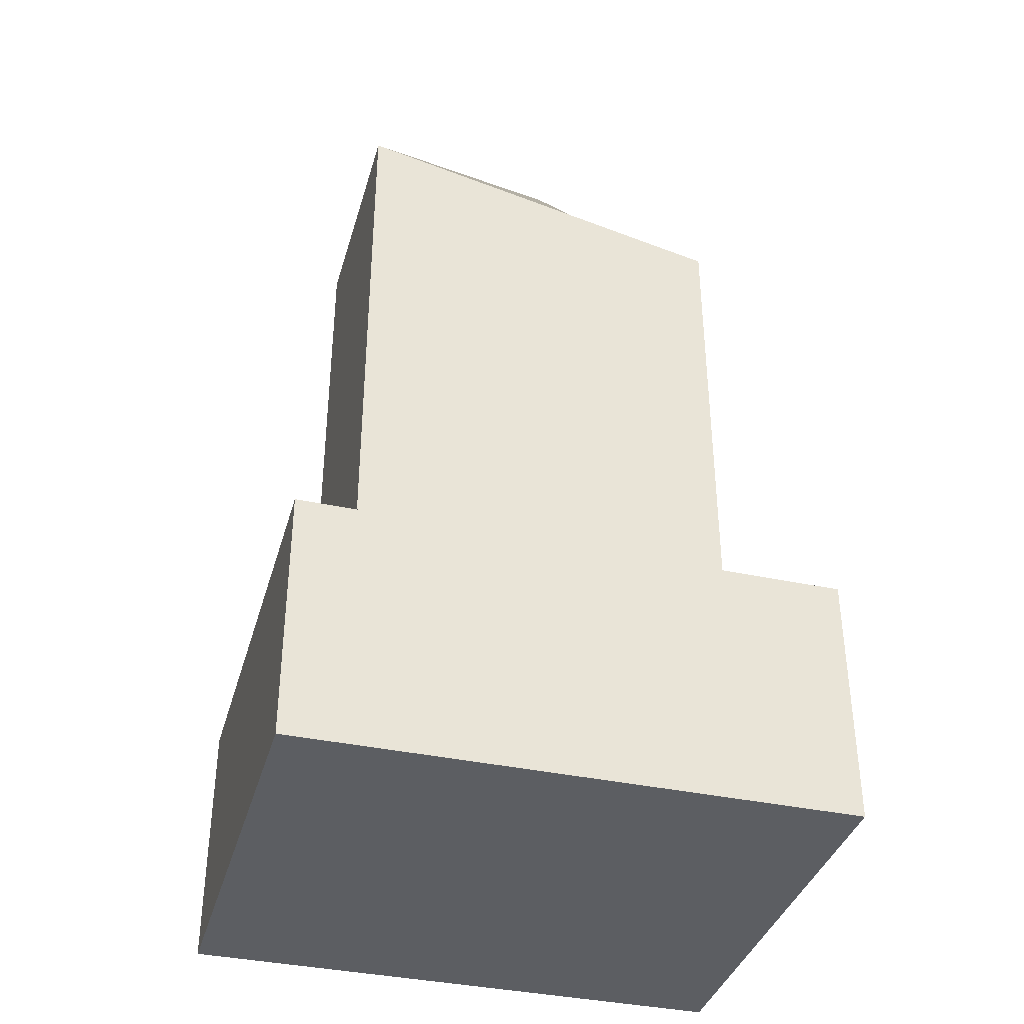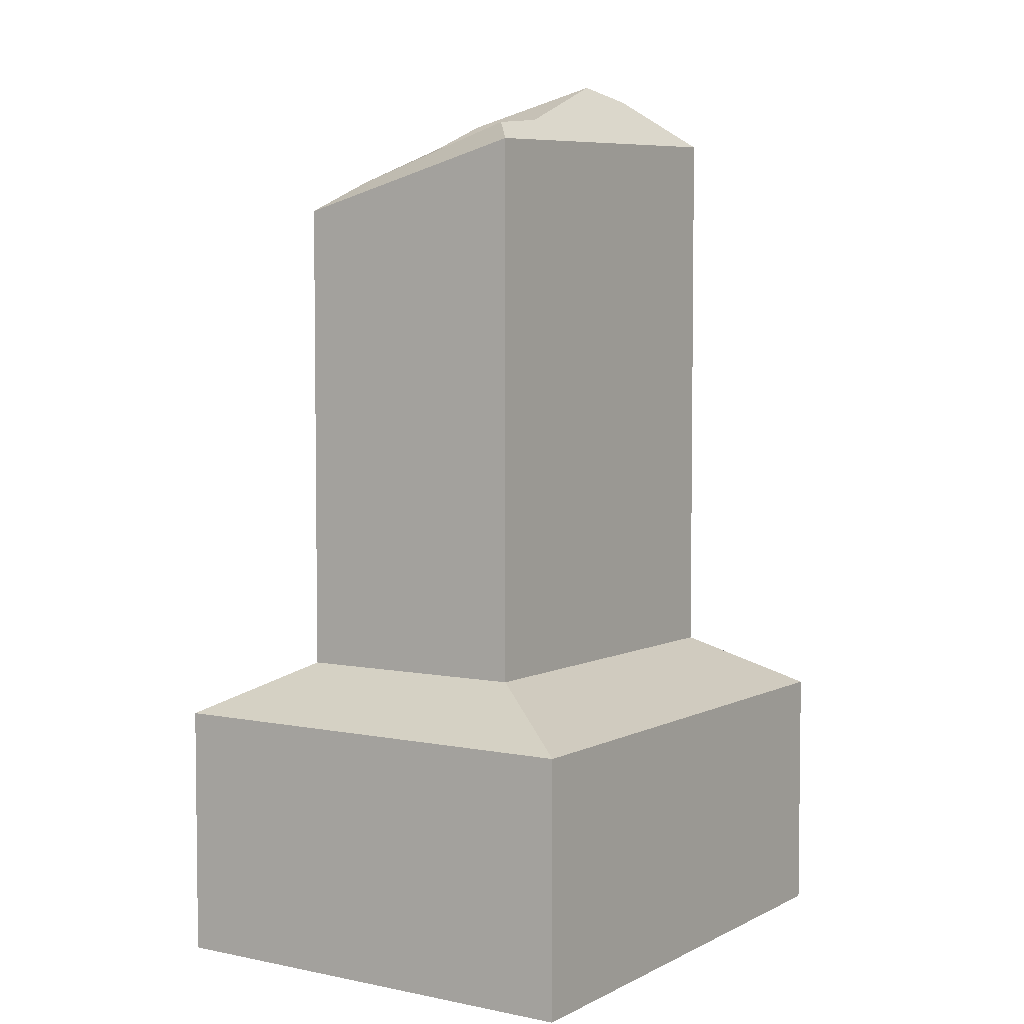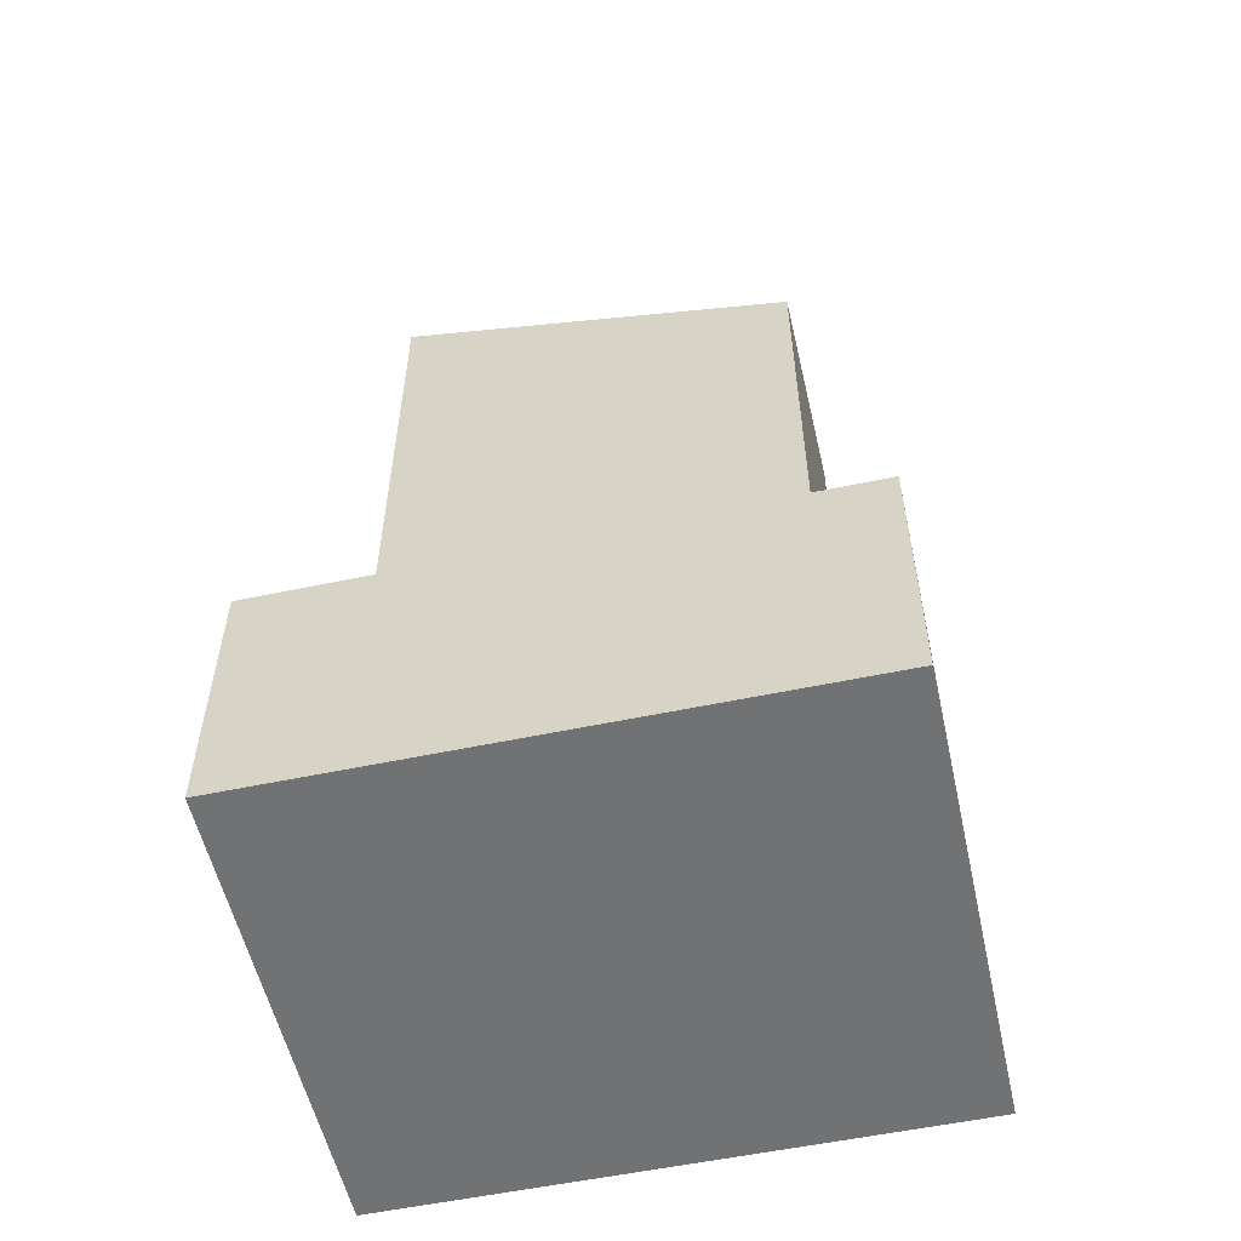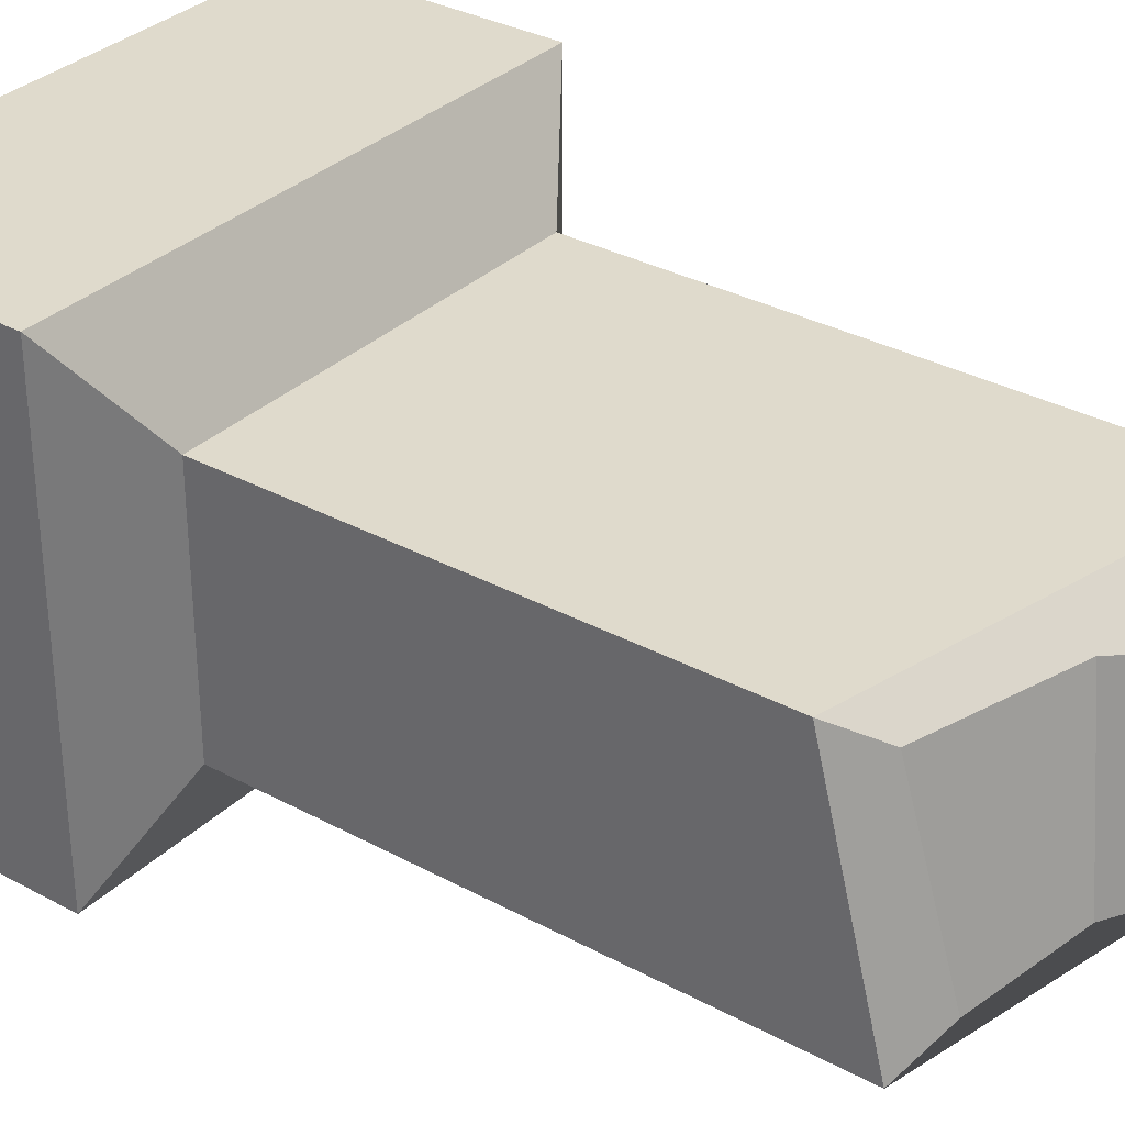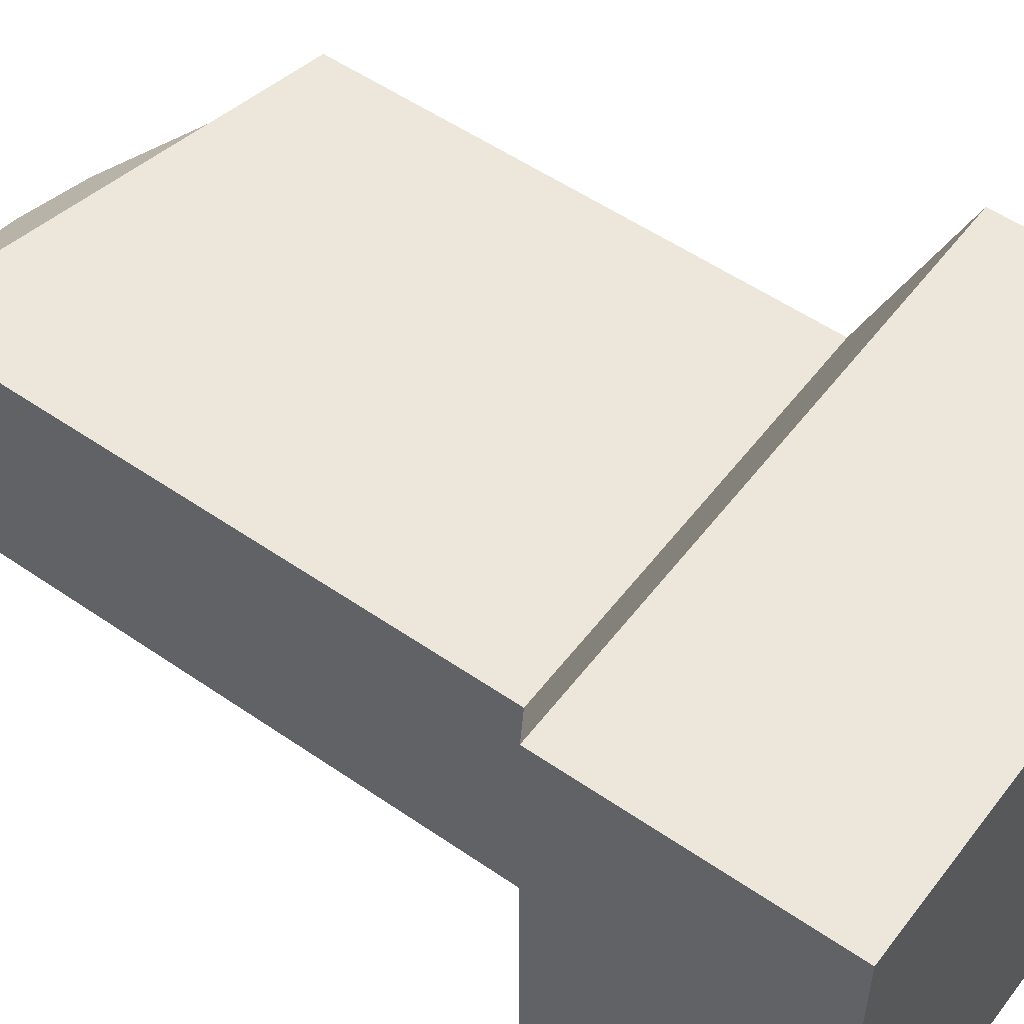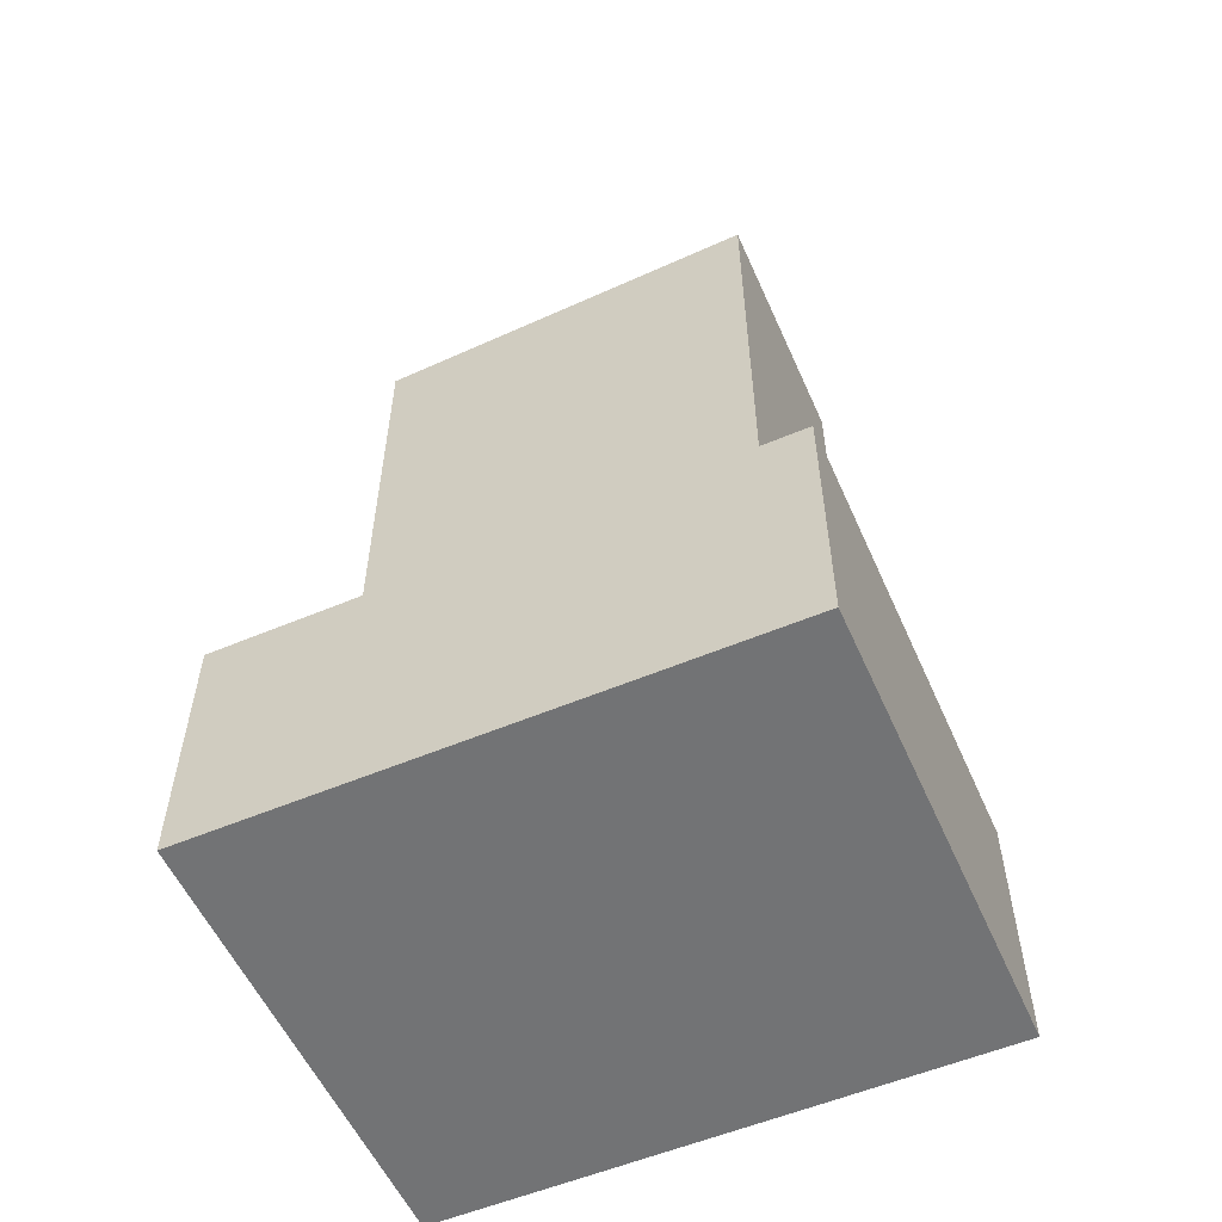
<metadata>
{"format":"obj","ext":"obj","renderer":"f3d","projection":"perspective","resolution":1024,"background":"white","views":[{"elev":-37.5,"azim":-15.5,"up":"+Y"},{"elev":4.4,"azim":123.3,"up":"+Y"},{"elev":-55.6,"azim":12.5,"up":"+Y"},{"elev":32.4,"azim":127.2,"up":"+Z"},{"elev":53.5,"azim":-53.6,"up":"+Z"},{"elev":-55.9,"azim":-156.2,"up":"+Y"}]}
</metadata>
<code>
o pilla3
v -0.8105 -0.1928 0.6505
v -0.5832 0.7106 0.3443
v -0.8105 -0.1928 -0.6682
v -0.5832 0.7106 -0.362
v 0.7891 -0.1928 0.6505
v 0.5619 0.7106 0.3443
v 0.7891 -0.1928 -0.6682
v 0.5619 0.7106 -0.362
v -0.8105 0.5541 0.6505
v -0.8105 0.5541 -0.6682
v 0.7891 0.5541 -0.6682
v 0.7891 0.5541 0.6505
v -0.5832 2.364 -0.362
v 0.5619 2.293 -0.362
v -0.1467 2.424 0.2184
v -0.5832 2.364 0.3443
v -0.3579 2.498 -0.2169
v -0.3579 2.474 0.1986
v -0.0871 2.515 -0.2423
v 0.5619 2.112 0.3443
v 0.04921 2.407 -0.2678
v 0.01546 2.341 0.2658
v 0.4298 2.358 -0.2593
v 0.4281 2.204 0.2466
f 1 9 10 3
f 3 10 11 7
f 7 11 12 5
f 5 12 9 1
f 3 7 5 1
f 2 4 10 9
f 4 8 11 10
f 8 6 12 11
f 6 2 9 12
f 2 6 20 16
f 6 8 14 20
f 14 13 17 19 21 23
f 16 20 24 22 15 18
f 4 2 16 13
f 17 18 15 19
f 19 15 22 21
f 16 18 17 13
f 8 4 13 14
f 21 22 24 23
f 23 24 20 14

</code>
